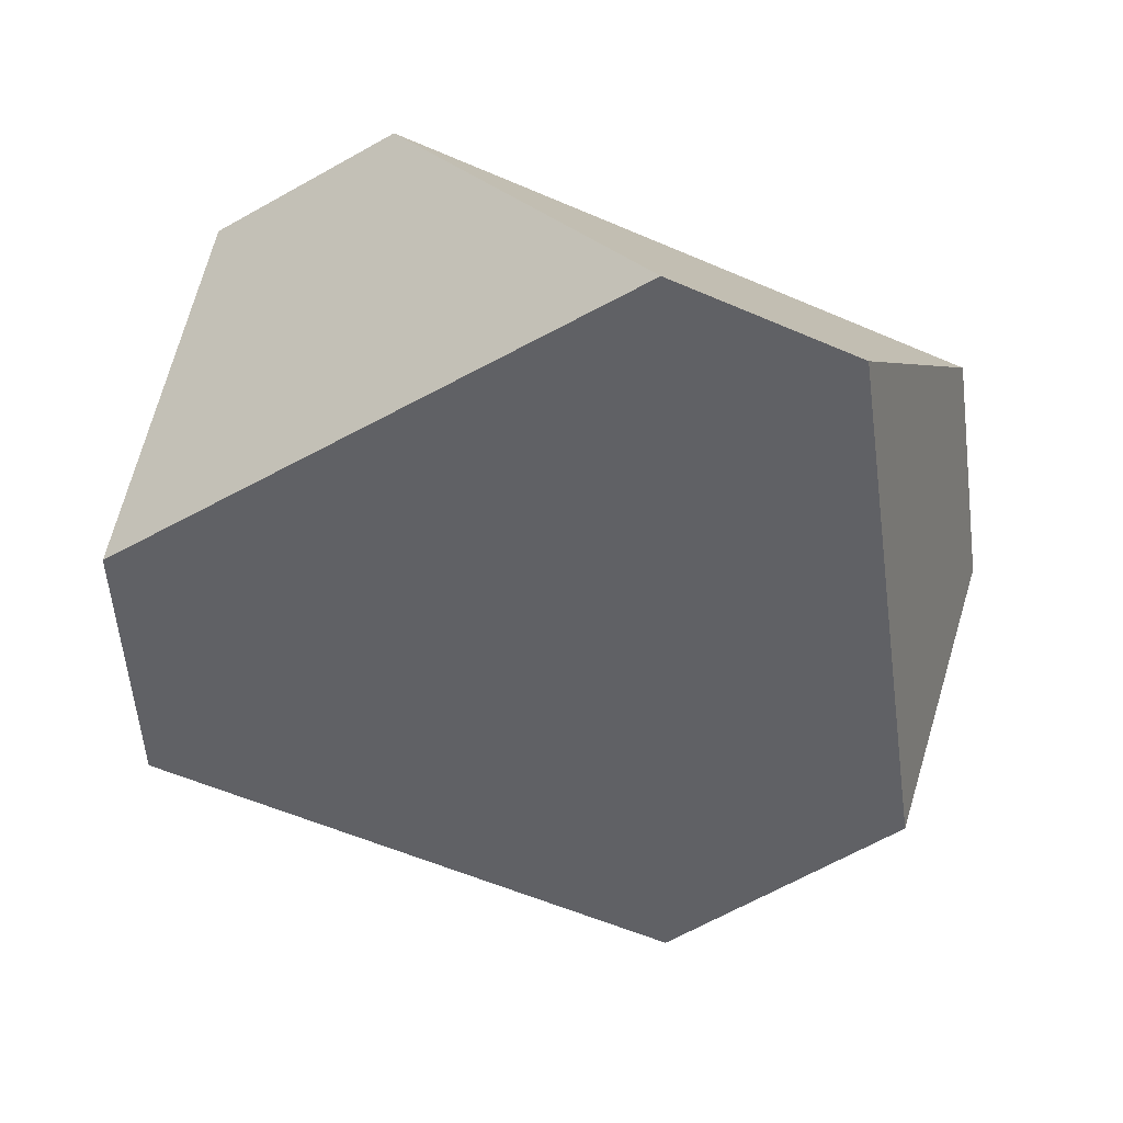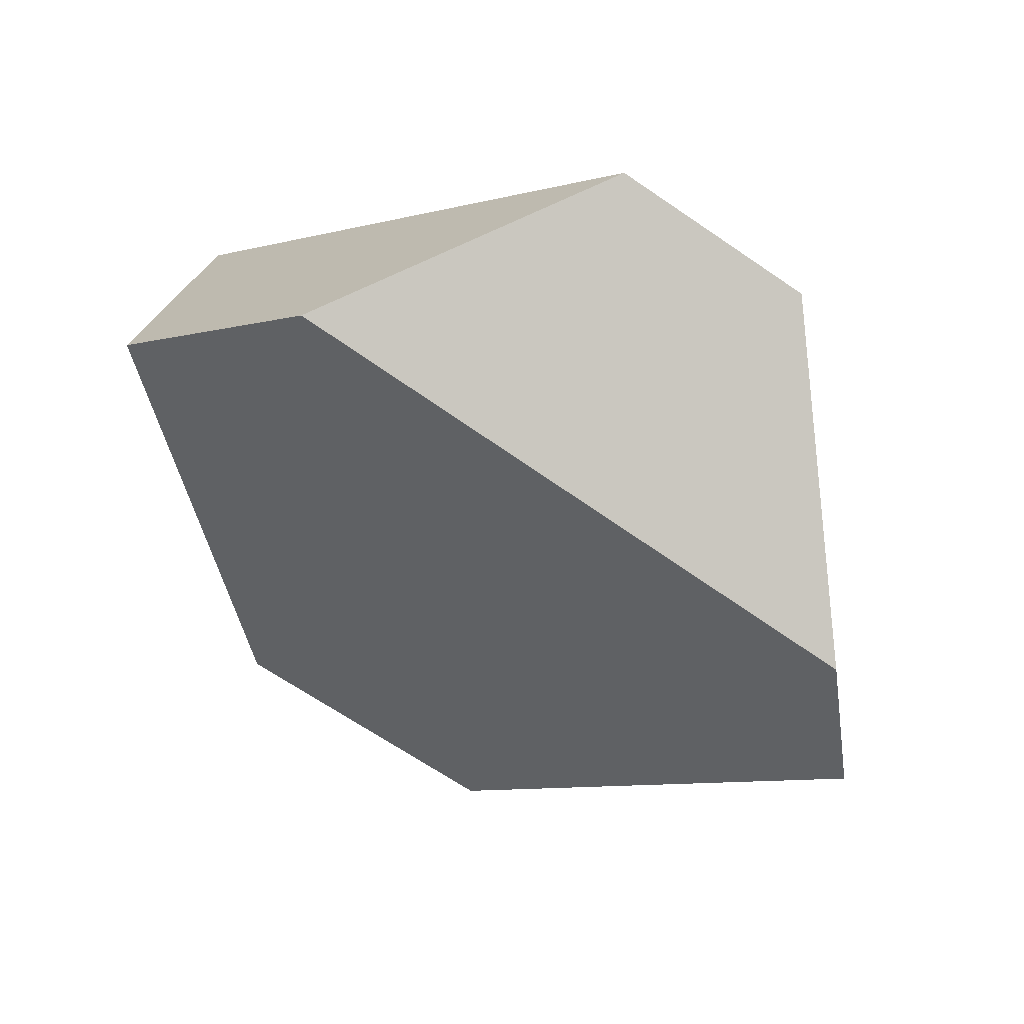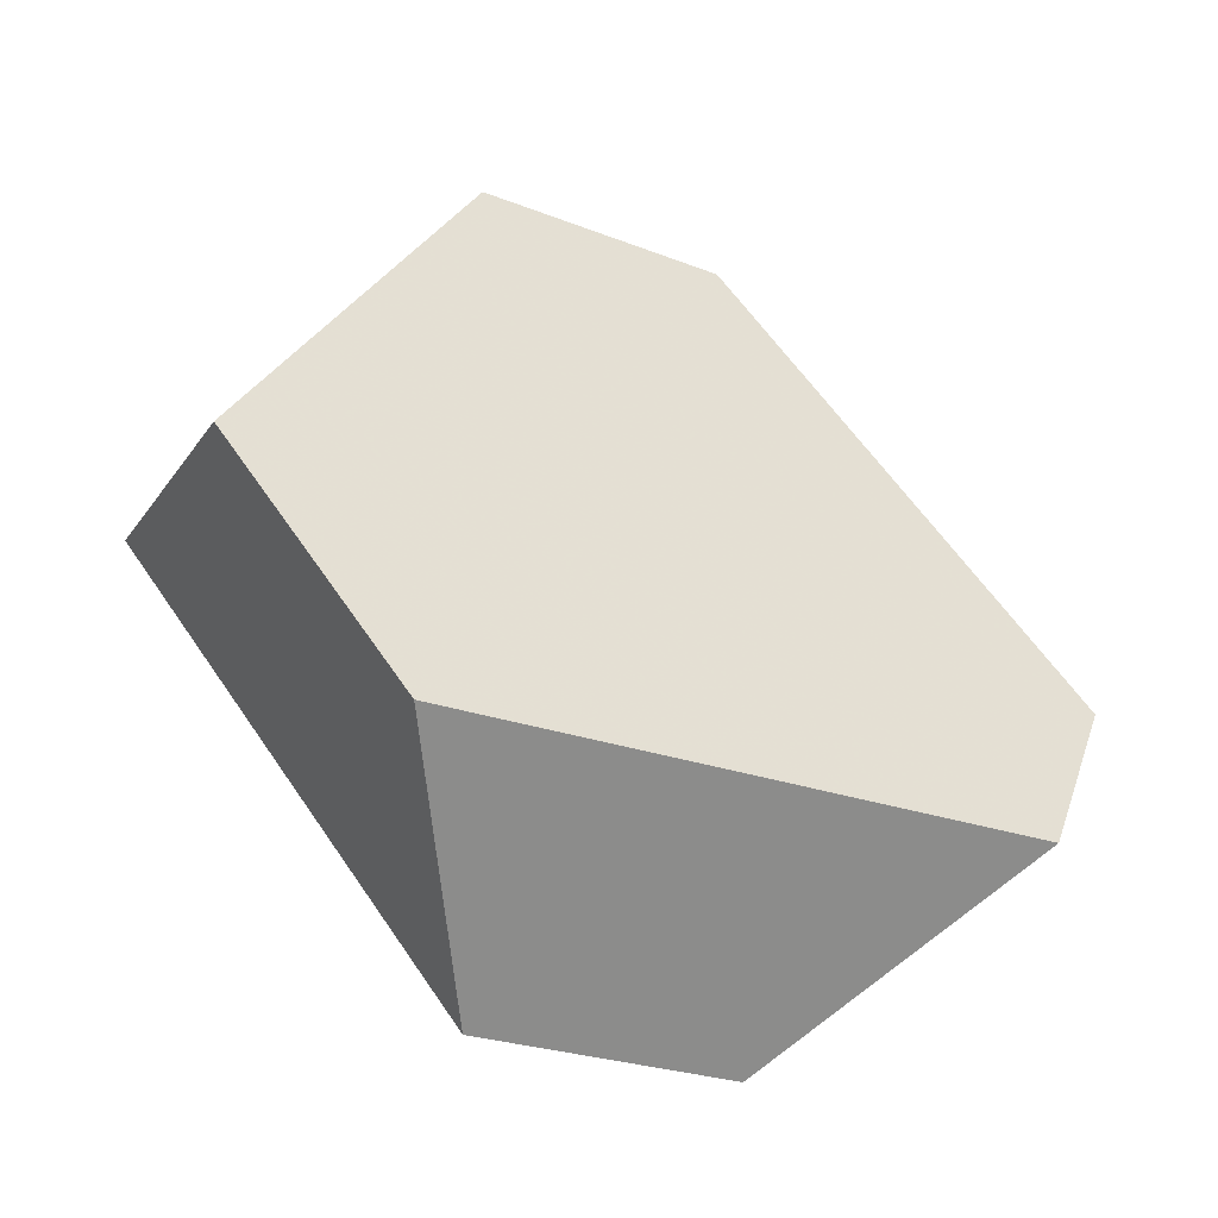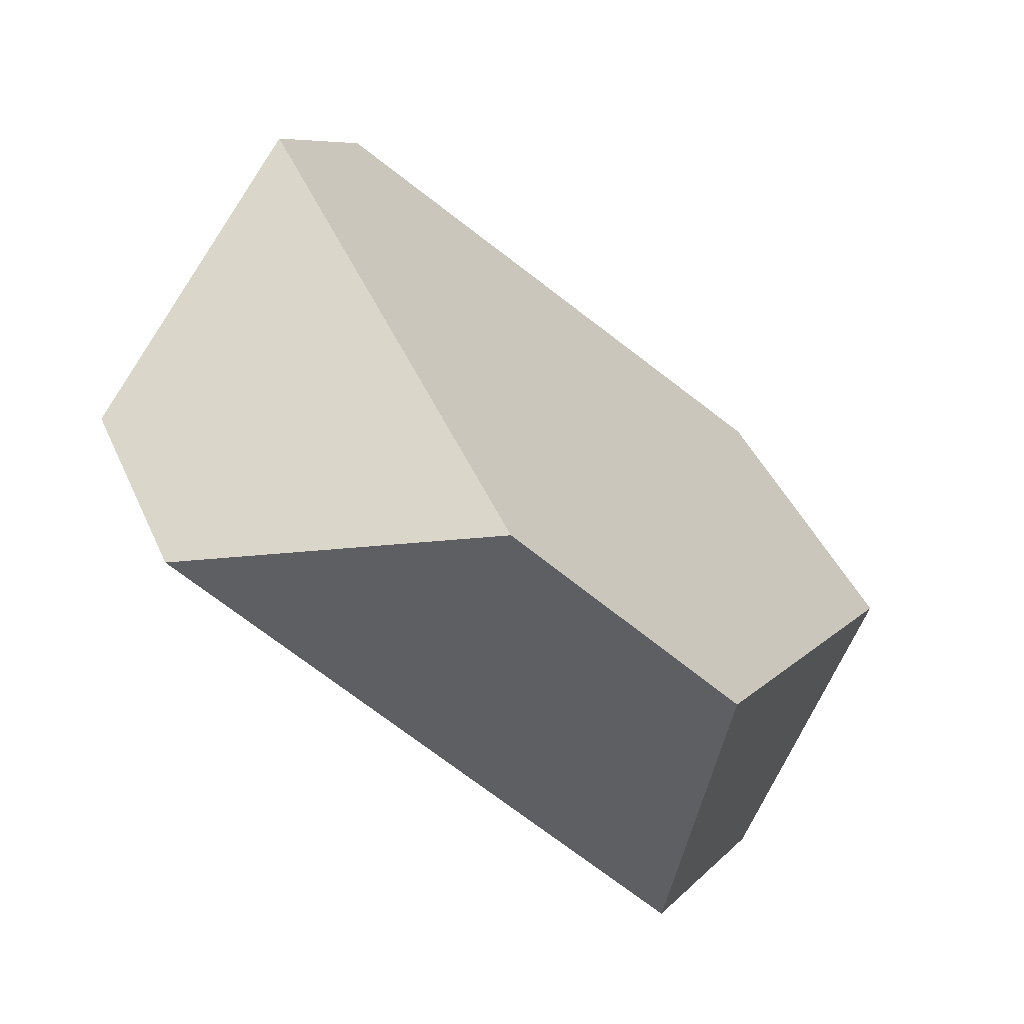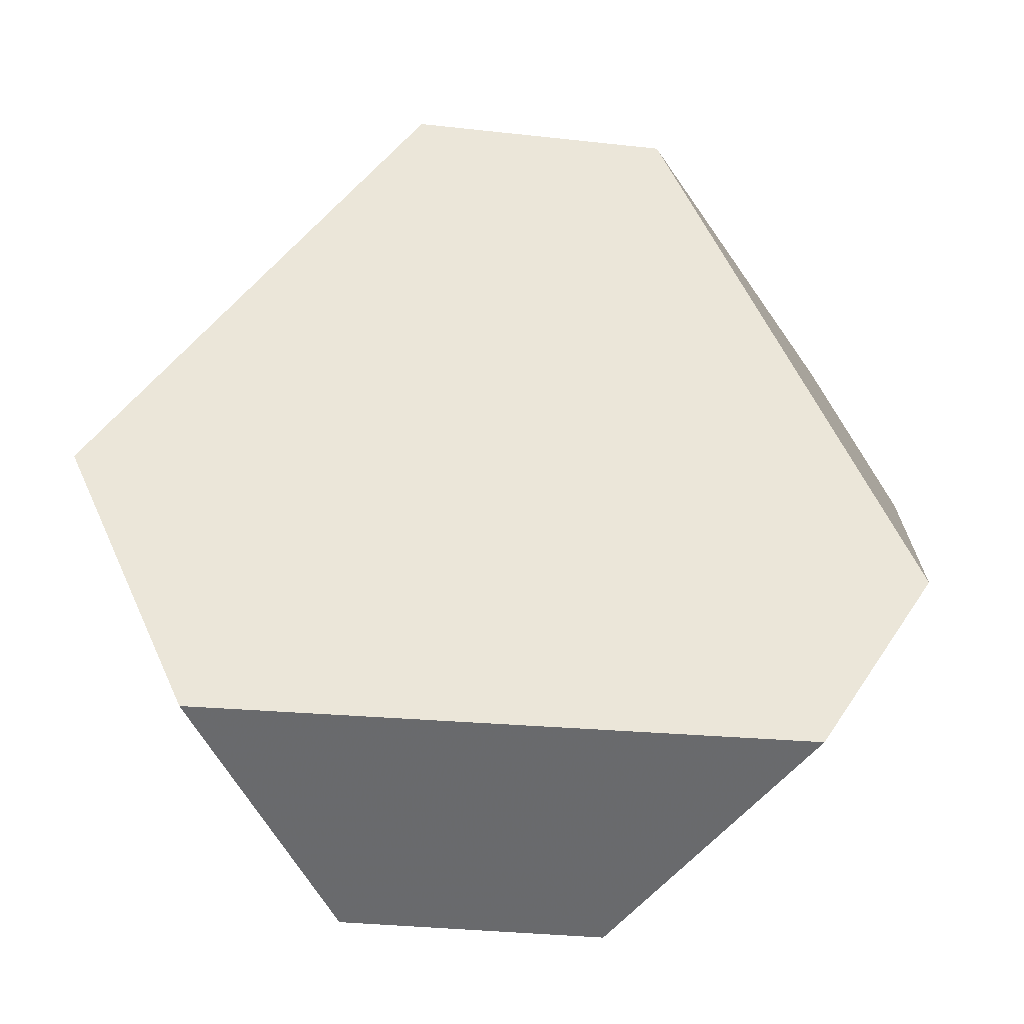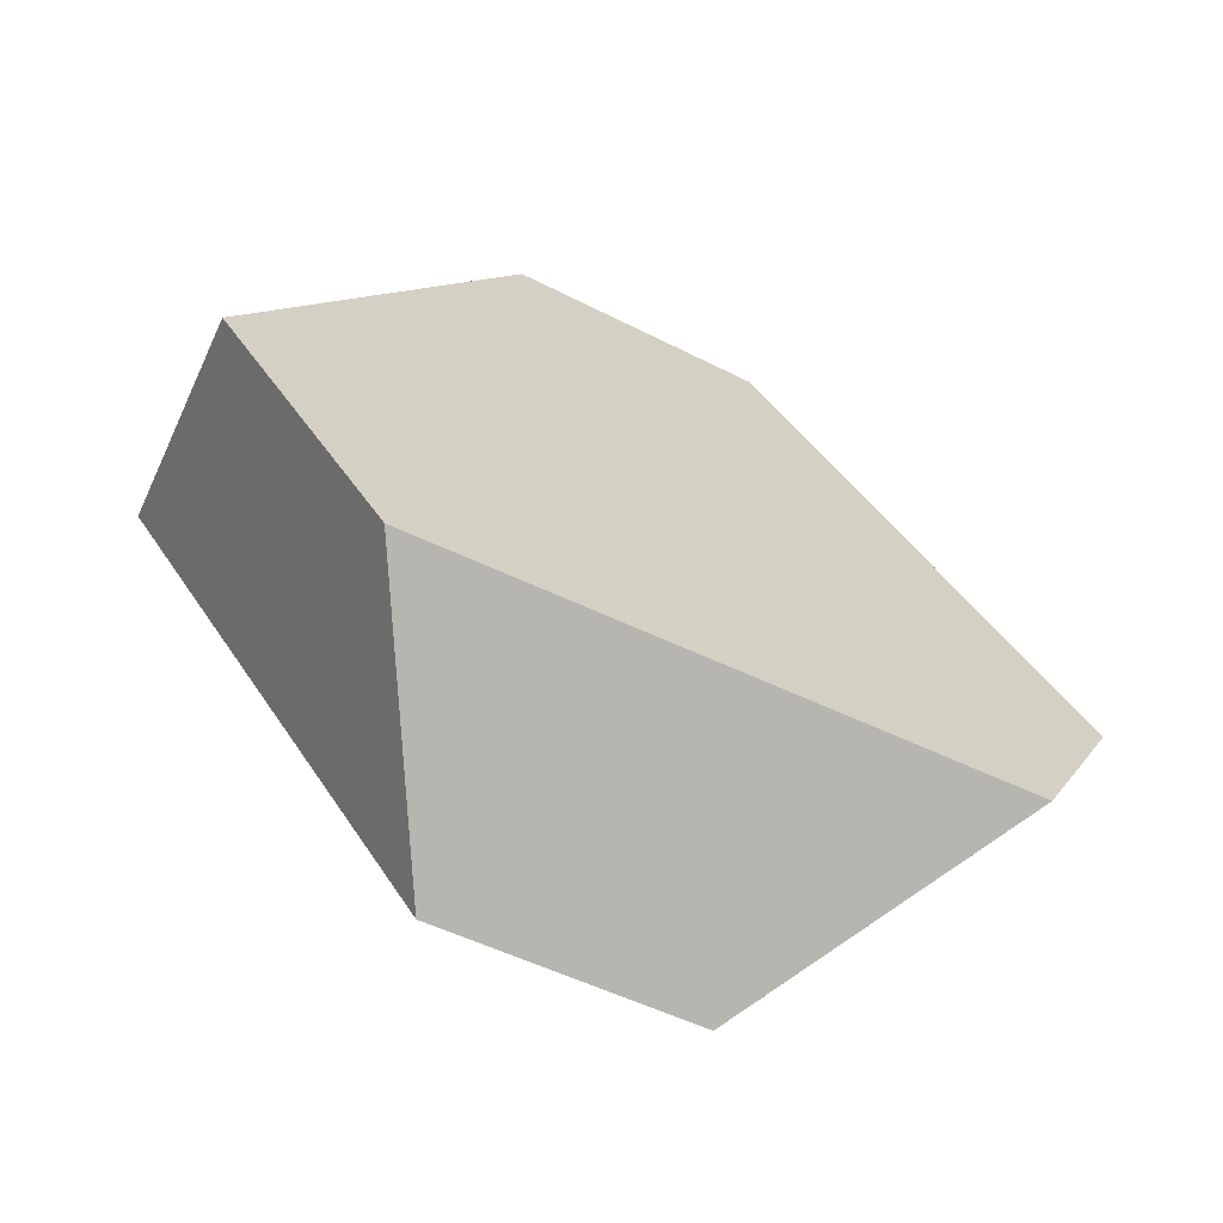
<metadata>
{"format":"obj","ext":"obj","renderer":"f3d","projection":"perspective","resolution":1024,"background":"white","views":[{"elev":-78.1,"azim":-89.9,"up":"+Y"},{"elev":-46.7,"azim":-148.6,"up":"+Y"},{"elev":49.3,"azim":168.7,"up":"+Y"},{"elev":-69.2,"azim":-12.3,"up":"+Z"},{"elev":-29.4,"azim":-152.4,"up":"+Z"},{"elev":31.7,"azim":173.1,"up":"+Y"}]}
</metadata>
<code>
v -0.005905 0.3758 -0.3831
v -0.01709 0.3038 -0.4128
v 0.09968 0.3641 -0.395
v 0.04691 0.403 -0.375
v 0.1356 0.3864 -0.4493
v 0.114 0.4446 -0.4764
v 0.08509 0.3673 -0.5699
v 0.08658 0.4342 -0.5418
v 0.03068 0.3389 -0.5737
v -0.03767 0.3694 -0.5505
v -0.05983 0.3553 -0.5103
v -0.03485 0.2971 -0.4547
f 1 2 3
f 1 3 4
f 4 3 5
f 4 5 6
f 7 8 6
f 7 6 5
f 9 10 8
f 9 8 7
f 11 10 9
f 11 9 12
f 12 2 1
f 12 1 11
f 6 8 10
f 6 10 11
f 6 11 1
f 6 1 4
f 3 2 12
f 3 12 9
f 3 9 7
f 3 7 5

</code>
